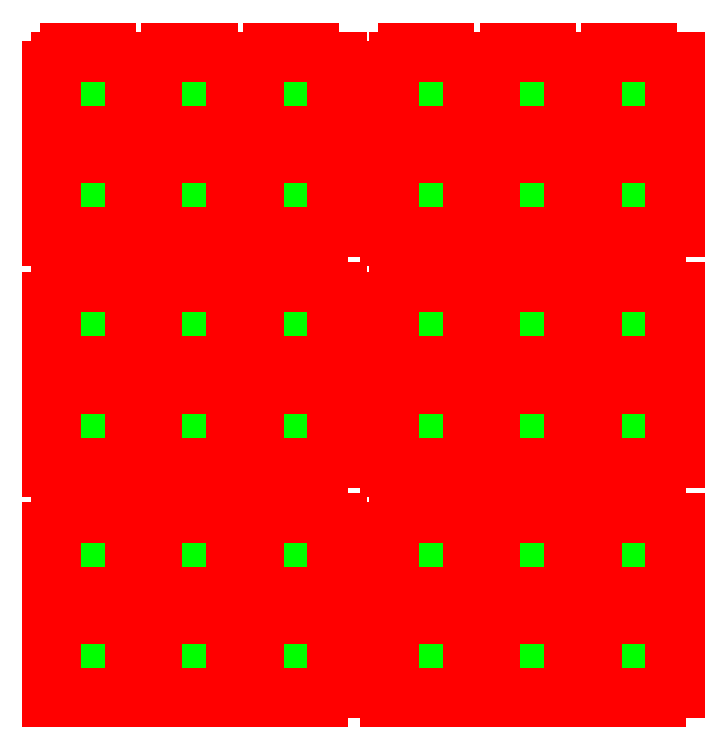
<metadata>
{"format":"dxf","ext":"dxf","renderer":"ezdxf+matplotlib","layout":"modelspace","background":"white","min_lineweight":24,"dpi":150}
</metadata>
<code>
0
SECTION
2
ENTITIES
0
INSERT
8
0
2
p1000
10
10
20
-10
30
0
0
INSERT
8
0
2
p1000
10
230
20
-10
30
0
44
1
45
1
0
INSERT
8
0
2
p1000
10
10
20
-160
30
0
44
1
45
1
0
INSERT
8
0
2
p1000
10
230
20
-160
30
0
44
1
45
1
0
INSERT
8
0
2
p1000
10
10
20
-310
30
0
44
1
45
1
0
INSERT
8
0
2
p1000
10
230
20
-310
30
0
44
1
45
1
0
ENDSEC
0
EOF

</code>
